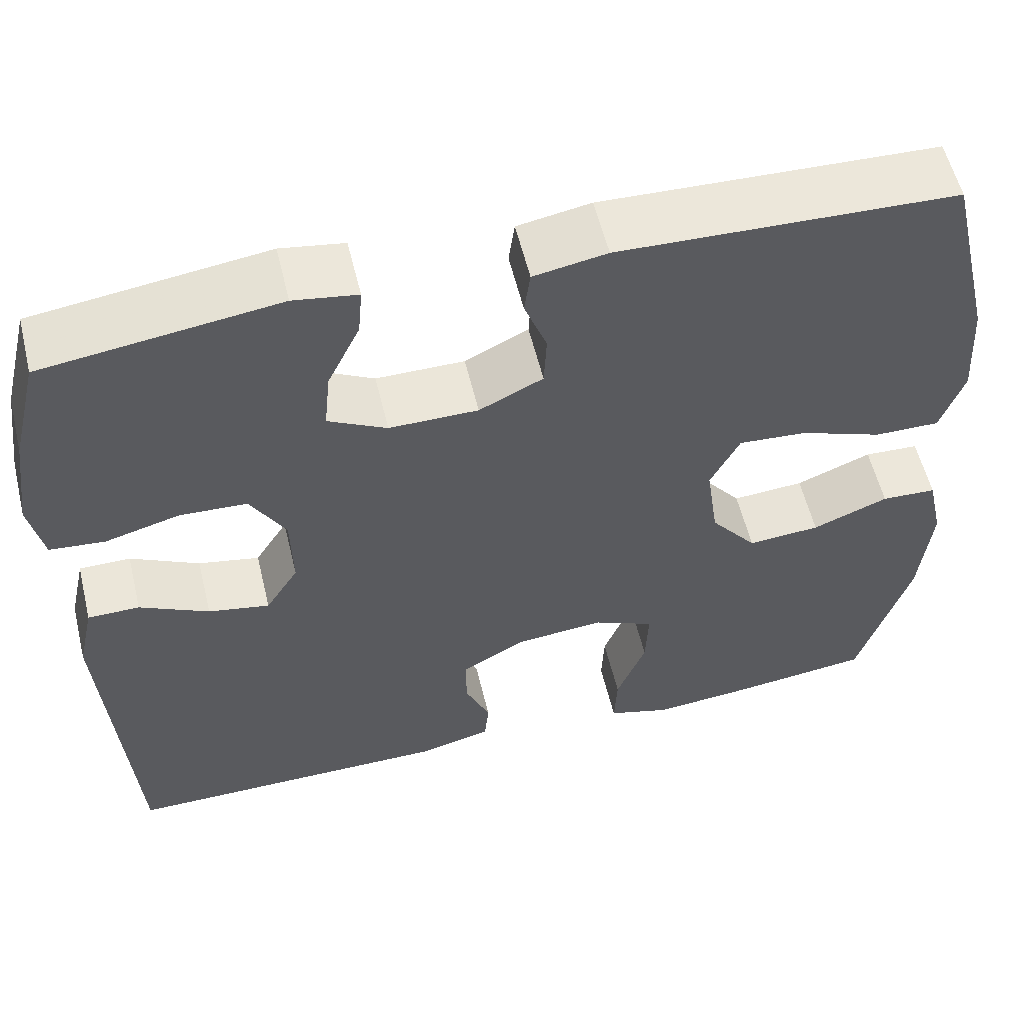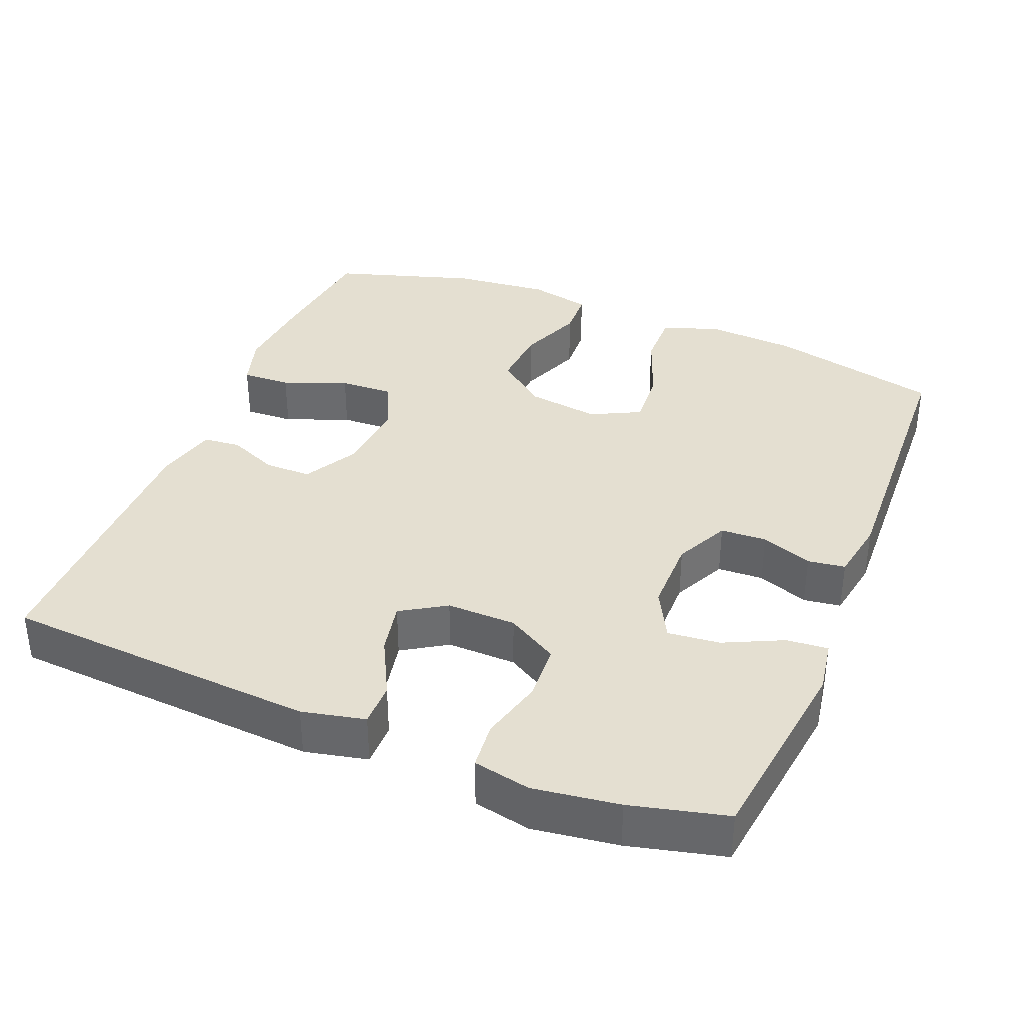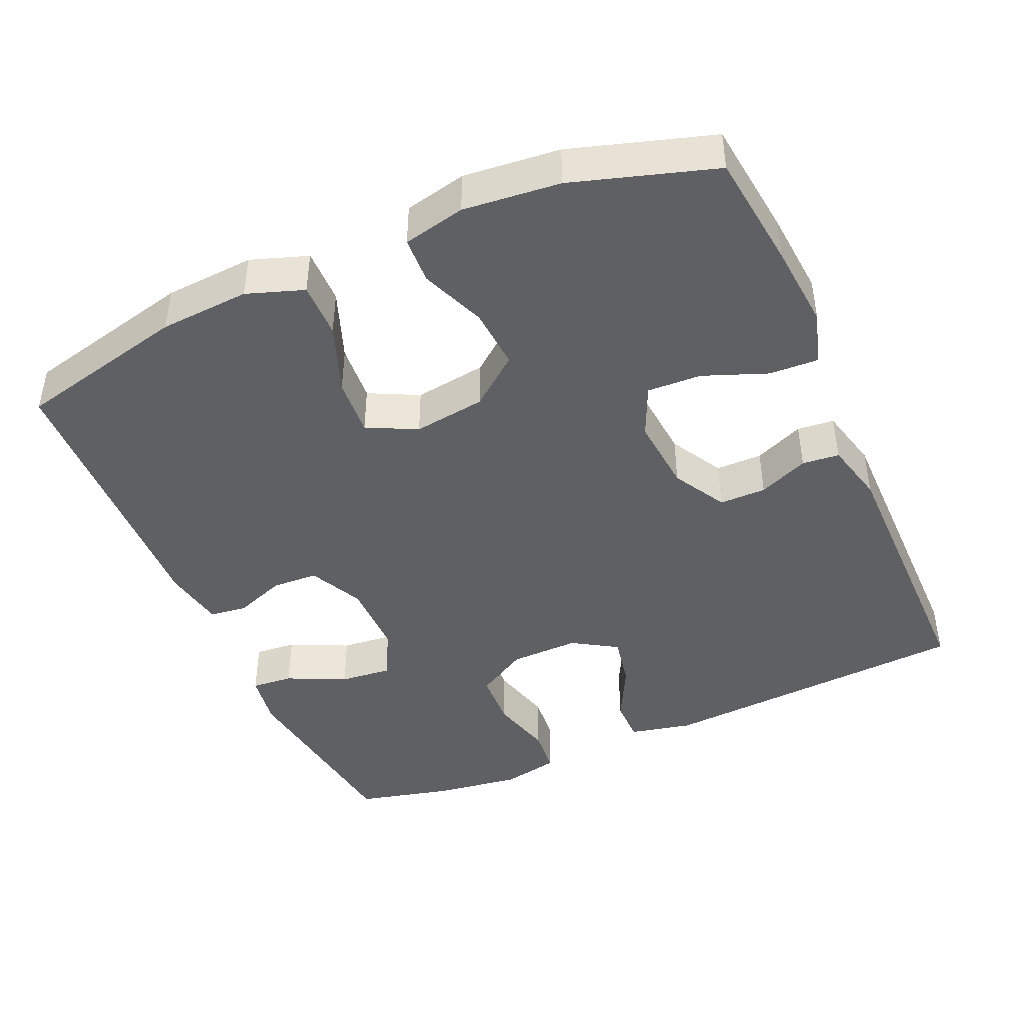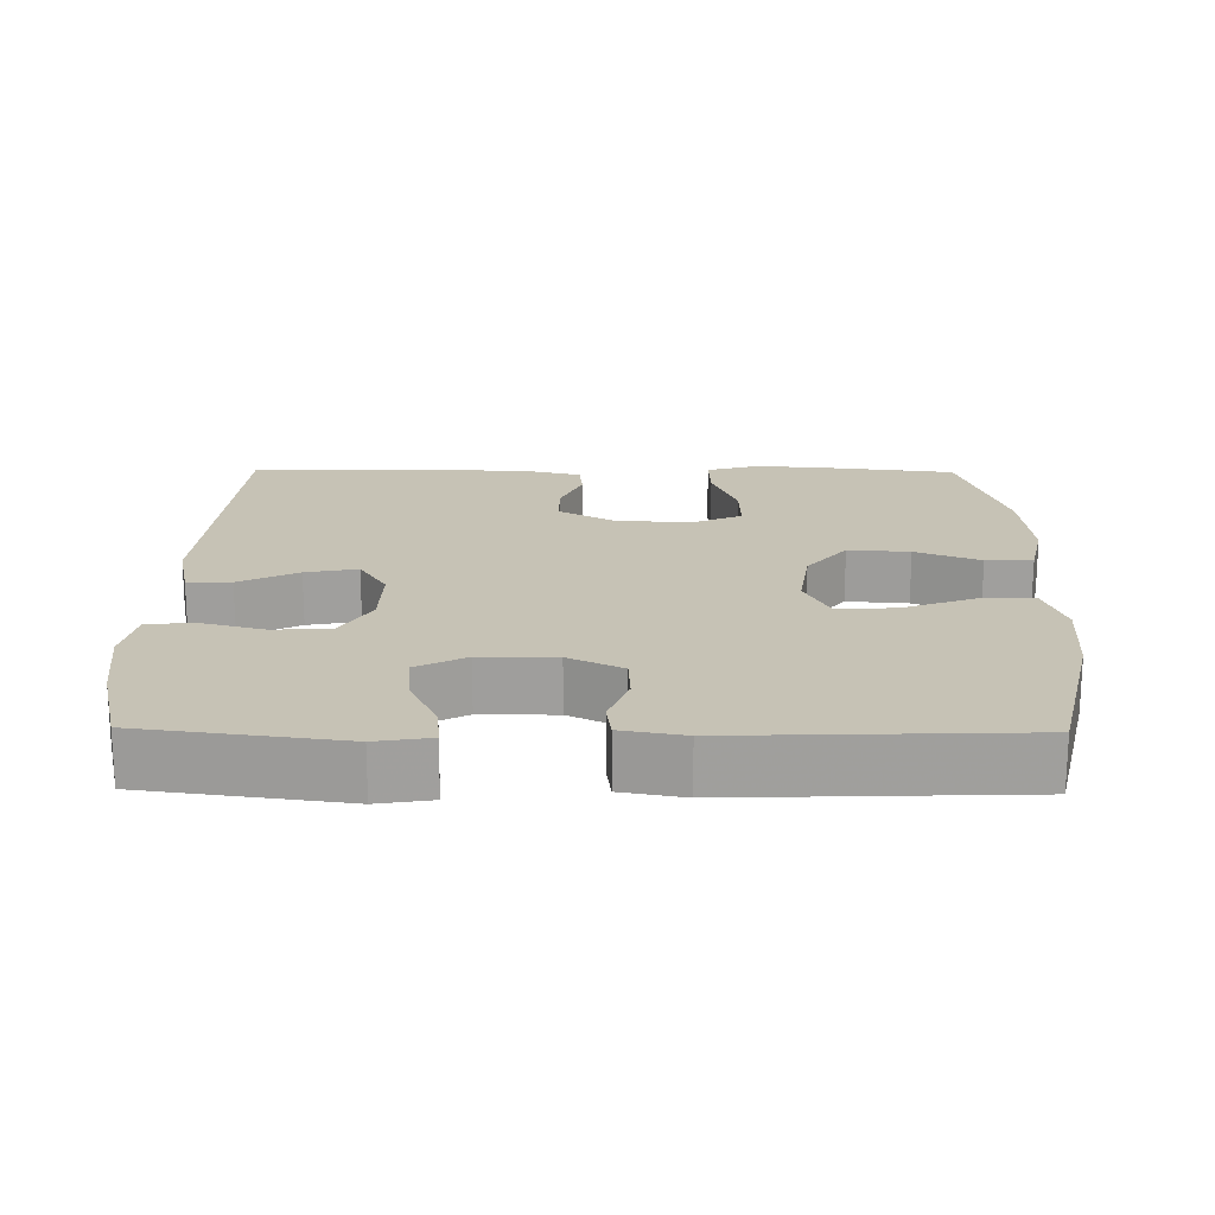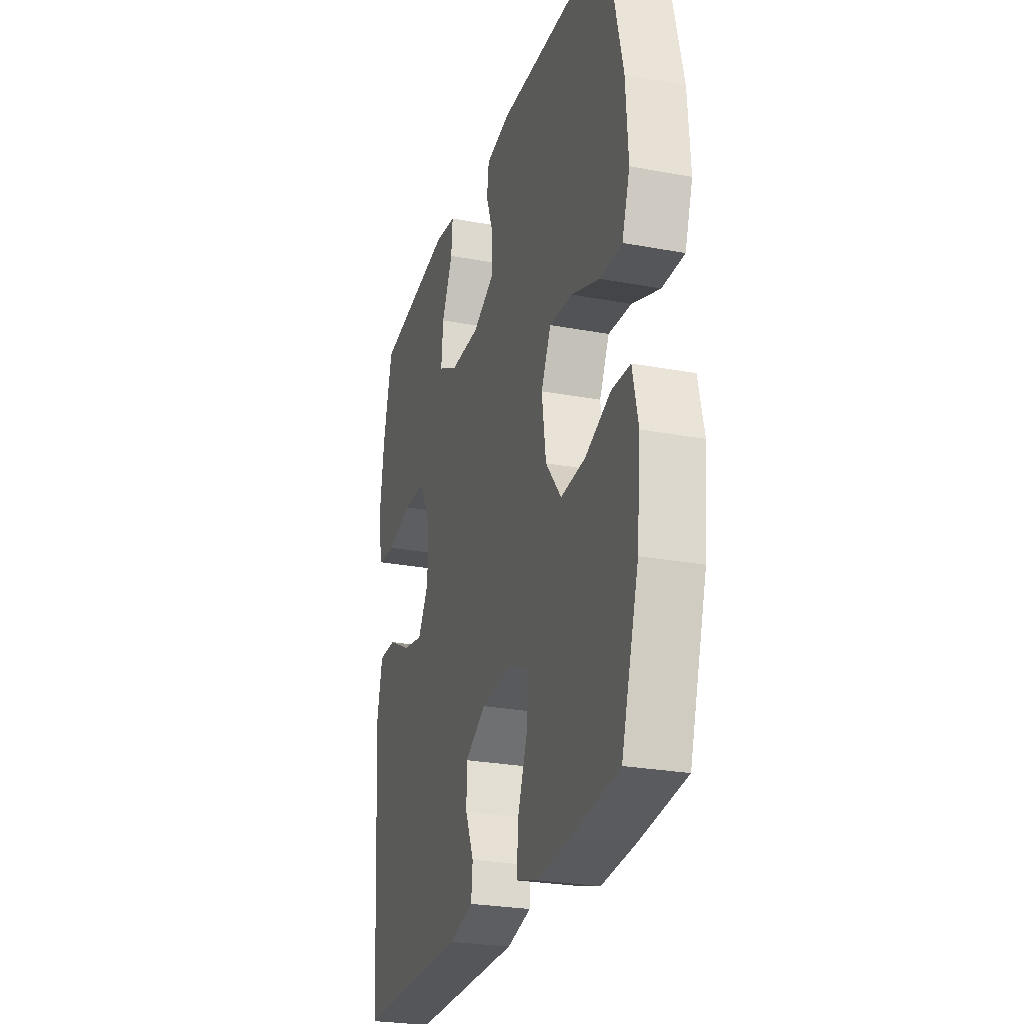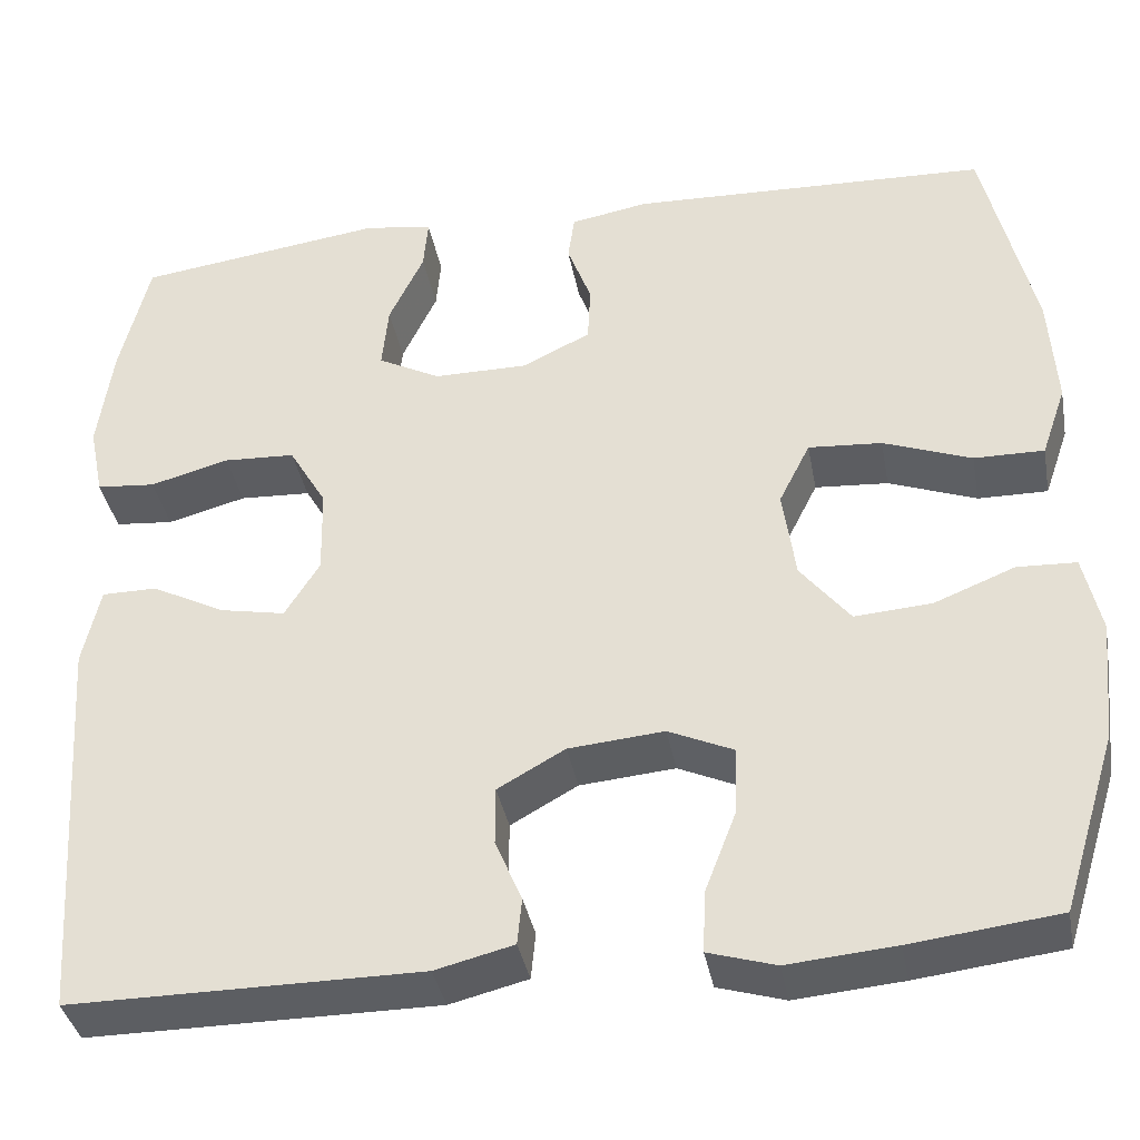
<metadata>
{"format":"obj","ext":"obj","renderer":"f3d","projection":"perspective","resolution":1024,"background":"white","views":[{"elev":56.9,"azim":-13.6,"up":"+Z"},{"elev":36.6,"azim":-68.0,"up":"+Y"},{"elev":-43.8,"azim":113.8,"up":"+Y"},{"elev":18.9,"azim":0.8,"up":"+Y"},{"elev":-26.1,"azim":73.5,"up":"+Z"},{"elev":-37.6,"azim":10.5,"up":"+Z"}]}
</metadata>
<code>
v 0.5 0.07 0.5
v 0.555 0.07 0.266
v 0.563 0.07 0.143
v 0.536 0.07 0.065
v 0.46 0.07 0.066
v 0.364 0.07 0.102
v 0.284 0.07 0.108
v 0.25 0.07 0.04
v 0.264 0.07 -0.059
v 0.318 0.07 -0.127
v 0.402 0.07 -0.121
v 0.49 0.07 -0.086
v 0.554 0.07 -0.089
v 0.573 0.07 -0.174
v 0.56 0.07 -0.306
v 0.5 0.07 -0.5
v 0.34 0.07 -0.519
v 0.223 0.07 -0.529
v 0.15 0.07 -0.507
v 0.153 0.07 -0.44
v 0.187 0.07 -0.352
v 0.19 0.07 -0.278
v 0.119 0.07 -0.246
v 0.015 0.07 -0.255
v -0.058 0.07 -0.296
v -0.058 0.07 -0.36
v -0.029 0.07 -0.428
v -0.034 0.07 -0.479
v -0.119 0.07 -0.5
v -0.5 0.07 -0.5
v -0.529 0.07 -0.07
v -0.51 0.07 0.016
v -0.45 0.07 0.016
v -0.37 0.07 -0.025
v -0.299 0.07 -0.039
v -0.261 0.07 0.022
v -0.263 0.07 0.117
v -0.304 0.07 0.187
v -0.382 0.07 0.191
v -0.468 0.07 0.168
v -0.532 0.07 0.174
v -0.548 0.07 0.252
v -0.532 0.07 0.369
v -0.5 0.07 0.5
v -0.229 0.07 0.536
v -0.155 0.07 0.524
v -0.16 0.07 0.467
v -0.198 0.07 0.387
v -0.205 0.07 0.316
v -0.137 0.07 0.28
v -0.034 0.07 0.28
v 0.04 0.07 0.316
v 0.043 0.07 0.379
v 0.017 0.07 0.449
v 0.024 0.07 0.5
v 0.109 0.07 0.515
v 0.5 0 0.5
v 0.555 0 0.266
v 0.563 0 0.143
v 0.536 0 0.065
v 0.46 0 0.066
v 0.364 0 0.102
v 0.284 0 0.108
v 0.25 0 0.04
v 0.264 0 -0.059
v 0.318 0 -0.127
v 0.402 0 -0.121
v 0.49 0 -0.086
v 0.554 0 -0.089
v 0.573 0 -0.174
v 0.56 0 -0.306
v 0.5 0 -0.5
v 0.34 0 -0.519
v 0.223 0 -0.529
v 0.15 0 -0.507
v 0.153 0 -0.44
v 0.187 0 -0.352
v 0.19 0 -0.278
v 0.119 0 -0.246
v 0.015 0 -0.255
v -0.058 0 -0.296
v -0.058 0 -0.36
v -0.029 0 -0.428
v -0.034 0 -0.479
v -0.119 0 -0.5
v -0.5 0 -0.5
v -0.529 0 -0.07
v -0.51 0 0.016
v -0.45 0 0.016
v -0.37 0 -0.025
v -0.299 0 -0.039
v -0.261 0 0.022
v -0.263 0 0.117
v -0.304 0 0.187
v -0.382 0 0.191
v -0.468 0 0.168
v -0.532 0 0.174
v -0.548 0 0.252
v -0.532 0 0.369
v -0.5 0 0.5
v -0.229 0 0.536
v -0.155 0 0.524
v -0.16 0 0.467
v -0.198 0 0.387
v -0.205 0 0.316
v -0.137 0 0.28
v -0.034 0 0.28
v 0.04 0 0.316
v 0.043 0 0.379
v 0.017 0 0.449
v 0.024 0 0.5
v 0.109 0 0.515
f 53 54 55 56
f 52 53 56 1
f 51 52 1 2
f 50 51 2 3
f 45 46 47 48
f 45 48 49
f 44 45 49
f 43 44 49
f 42 43 49 50
f 39 40 41 42
f 38 39 42 50
f 31 32 33 34
f 31 34 35
f 30 31 35
f 29 30 35 36
f 26 27 28 29
f 25 26 29 36
f 18 19 20 21
f 18 21 22
f 17 18 22
f 16 17 22
f 15 16 22
f 14 15 22 23
f 11 12 13 14
f 10 11 14 23
f 3 4 5 6
f 3 6 7
f 37 38 50 3
f 24 25 36 37
f 9 10 23 24
f 8 9 24 37
f 7 8 37
f 3 7 37
f 112 111 110 109
f 57 112 109 108
f 58 57 108 107
f 59 58 107 106
f 104 103 102 101
f 105 104 101
f 105 101 100
f 105 100 99
f 106 105 99 98
f 98 97 96 95
f 106 98 95 94
f 90 89 88 87
f 91 90 87
f 91 87 86
f 92 91 86 85
f 85 84 83 82
f 92 85 82 81
f 77 76 75 74
f 78 77 74
f 78 74 73
f 78 73 72
f 78 72 71
f 79 78 71 70
f 70 69 68 67
f 79 70 67 66
f 62 61 60 59
f 63 62 59
f 59 106 94 93
f 93 92 81 80
f 80 79 66 65
f 93 80 65 64
f 93 64 63
f 93 63 59
f 1 57 58 2
f 2 58 59 3
f 3 59 60 4
f 4 60 61 5
f 5 61 62 6
f 6 62 63 7
f 7 63 64 8
f 8 64 65 9
f 9 65 66 10
f 10 66 67 11
f 11 67 68 12
f 12 68 69 13
f 13 69 70 14
f 14 70 71 15
f 15 71 72 16
f 16 72 73 17
f 17 73 74 18
f 18 74 75 19
f 19 75 76 20
f 20 76 77 21
f 21 77 78 22
f 22 78 79 23
f 23 79 80 24
f 24 80 81 25
f 25 81 82 26
f 26 82 83 27
f 27 83 84 28
f 28 84 85 29
f 29 85 86 30
f 30 86 87 31
f 31 87 88 32
f 32 88 89 33
f 33 89 90 34
f 34 90 91 35
f 35 91 92 36
f 36 92 93 37
f 37 93 94 38
f 38 94 95 39
f 39 95 96 40
f 40 96 97 41
f 41 97 98 42
f 42 98 99 43
f 43 99 100 44
f 44 100 101 45
f 45 101 102 46
f 46 102 103 47
f 47 103 104 48
f 48 104 105 49
f 49 105 106 50
f 50 106 107 51
f 51 107 108 52
f 52 108 109 53
f 53 109 110 54
f 54 110 111 55
f 55 111 112 56
f 56 112 57 1

</code>
